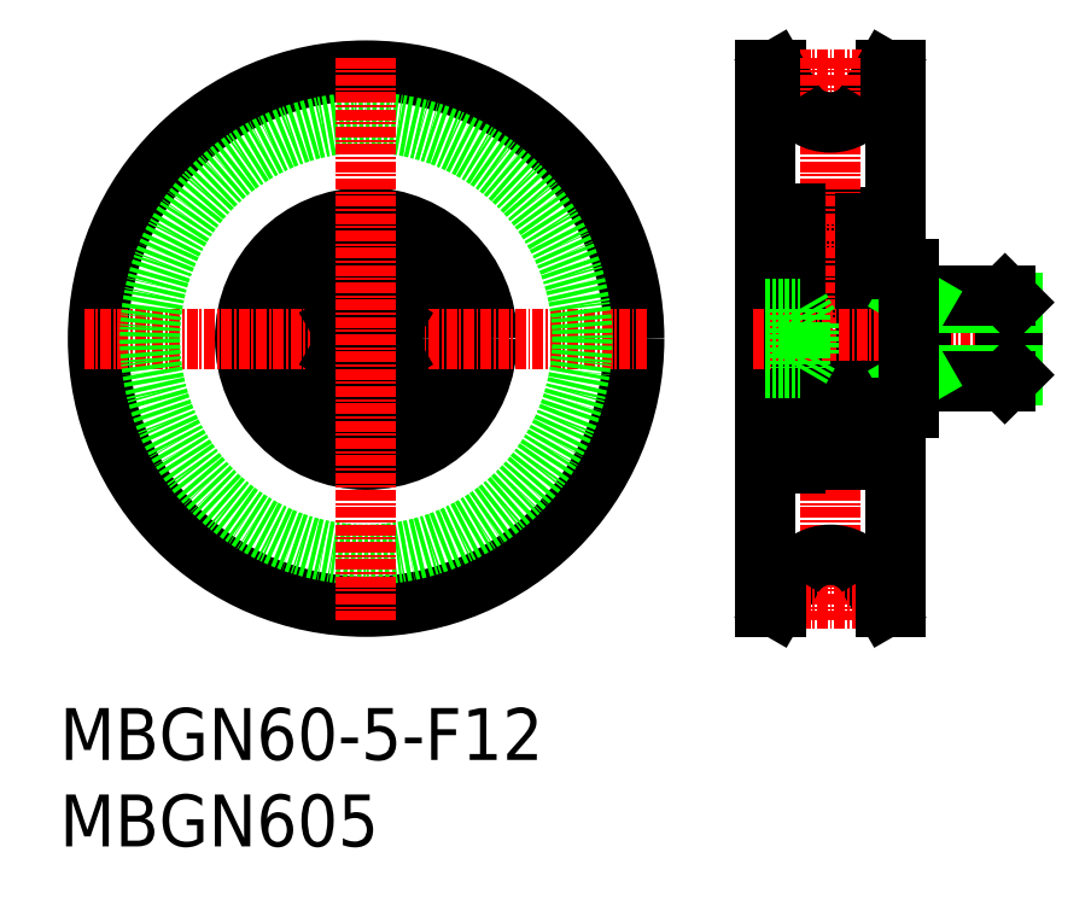
<metadata>
{"format":"dxf","ext":"dxf","renderer":"ezdxf+matplotlib","layout":"modelspace","background":"white","min_lineweight":24,"dpi":150}
</metadata>
<code>
0
SECTION
2
ENTITIES
0
TEXT
8
0
10
-286
20
-50
30
0
40
6
1
MBGN60-5-F12
0
TEXT
8
0
10
-286
20
-60
30
0
40
6
1
MBGN605
0
LINE
8
0
10
-190.5
20
29.73
30
0
11
-189.4
21
29.73
31
0
0
LINE
8
0
10
-204.4
20
29.73
30
0
11
-203.2
21
29.73
31
0
0
LINE
8
CENTER
10
-200.4
20
28.73
30
0
11
-193.3
21
28.73
31
0
0
ARC
8
0
10
-193.5
20
12.13
30
0
40
0.6
50
0
51
90
0
LINE
8
0
10
-193
20
10.83
30
0
11
-193.3
21
10.83
31
0
0
LINE
8
0
10
-193.5
20
10.4
30
0
11
-193.6
21
10.54
31
0
0
LINE
8
0
10
-193.6
20
10.54
30
0
11
-193.5
21
10.68
31
0
0
ARC
8
0
10
-193.7
20
10.82
30
0
40
0.3
50
39.86
51
175.1
0
LINE
8
0
10
-193.5
20
10.68
30
0
11
-193.7
21
10.89
31
0
0
LINE
8
0
10
-193.8
20
10.83
30
0
11
-193.9
21
10.23
31
0
0
ARC
8
0
10
-193.7
20
10.82
30
0
40
0.1
50
40.05
51
176.9
0
LINE
8
0
10
-194
20
10.85
30
0
11
-194.1
21
10.22
31
0
0
ARC
8
0
10
-193.5
20
10.68
30
0
40
0.2
50
315
51
39.86
0
LINE
8
0
10
-193.3
20
10.81
30
0
11
-193.5
21
11.02
31
0
0
LINE
8
0
10
-193.5
20
10.4
30
0
11
-193.3
21
10.54
31
0
0
ARC
8
0
10
-193
20
10.93
30
0
40
0.1
50
270
51
0
0
LINE
8
0
10
-192.9
20
11.23
30
0
11
-189.4
21
11.23
31
0
0
LINE
8
0
10
-193.4
20
9.736
30
0
11
-193.4
21
7.026
31
0
0
LINE
8
0
10
-193.2
20
9.851
30
0
11
-193.2
21
7.026
31
0
0
LINE
8
0
10
-194.1
20
10.11
30
0
11
-193.4
21
9.736
31
0
0
LINE
8
0
10
-193
20
6.676
30
0
11
-193.3
21
6.676
31
0
0
ARC
8
0
10
-193.4
20
7.026
30
0
40
0.2
50
270
51
0
0
ARC
8
0
10
-194.3
20
7.026
30
0
40
0.1
50
20.01
51
90
0
LINE
8
0
10
-193.8
20
7.026
30
0
11
-193.4
21
7.026
31
0
0
LINE
8
0
10
-193.8
20
6.826
30
0
11
-193.8
21
7.026
31
0
0
LINE
8
0
10
-194
20
6.507
30
0
11
-194.2
21
7.06
31
0
0
LINE
8
0
10
-193.7
20
6.376
30
0
11
-193.8
21
6.376
31
0
0
ARC
8
0
10
-193.8
20
6.576
30
0
40
0.2
50
200
51
270
0
ARC
8
0
10
-193.7
20
6.576
30
0
40
0.2
50
270
51
320
0
LINE
8
0
10
-193.4
20
6.826
30
0
11
-193.8
21
6.826
31
0
0
LINE
8
0
10
-193.3
20
6.676
30
0
11
-193.5
21
6.447
31
0
0
ARC
8
0
10
-193
20
6.576
30
0
40
0.1
50
359.2
51
90
0
LINE
8
0
10
-193.9
20
10.23
30
0
11
-193.2
21
9.851
31
0
0
LINE
8
0
10
-194.1
20
10.47
30
0
11
-194.1
21
10.11
31
0
0
ARC
8
0
10
-194.2
20
10.23
30
0
40
0.1
50
270
51
355.1
0
LINE
8
0
10
-199.6
20
10.13
30
0
11
-198.7
21
10.13
31
0
0
ARC
8
0
10
-200
20
10.82
30
0
40
0.1
50
3.102
51
140
0
ARC
8
0
10
-200
20
10.82
30
0
40
0.3
50
4.935
51
140.1
0
LINE
8
0
10
-199.7
20
10.85
30
0
11
-199.7
21
10.22
31
0
0
LINE
8
0
10
-199.9
20
10.83
30
0
11
-199.9
21
10.23
31
0
0
LINE
8
0
10
-200.3
20
10.68
30
0
11
-200.1
21
10.89
31
0
0
LINE
8
0
10
-200.1
20
10.54
30
0
11
-200.3
21
10.68
31
0
0
LINE
8
0
10
-200.3
20
10.4
30
0
11
-200.1
21
10.54
31
0
0
LINE
8
0
10
-199.5
20
7.126
30
0
11
-198.7
21
7.126
31
0
0
ARC
8
0
10
-199.5
20
7.026
30
0
40
0.1
50
90
51
160
0
ARC
8
0
10
-200.1
20
6.576
30
0
40
0.2
50
220
51
270
0
ARC
8
0
10
-200
20
6.576
30
0
40
0.2
50
270
51
340
0
LINE
8
0
10
-200.1
20
6.376
30
0
11
-200
21
6.376
31
0
0
LINE
8
0
10
-199.8
20
6.507
30
0
11
-199.6
21
7.06
31
0
0
LINE
8
0
10
-200
20
6.826
30
0
11
-200
21
7.026
31
0
0
ARC
8
0
10
-199.6
20
10.23
30
0
40
0.1
50
184.9
51
270
0
LINE
8
0
10
-199.7
20
10.47
30
0
11
-199.7
21
10.11
31
0
0
LINE
8
0
10
-200.9
20
12.73
30
0
11
-193.5
21
12.73
31
0
0
CIRCLE
8
0
10
-196.9
20
8.626
30
0
40
2.381
0
LINE
8
0
10
-194.2
20
10.13
30
0
11
-195
21
10.13
31
0
0
LINE
8
0
10
-194.3
20
7.126
30
0
11
-195
21
7.126
31
0
0
ARC
8
0
10
-200.3
20
10.68
30
0
40
0.2
50
140.1
51
225
0
ARC
8
0
10
-200.8
20
10.93
30
0
40
0.1
50
180
51
270
0
LINE
8
0
10
-200.8
20
10.83
30
0
11
-200.4
21
10.83
31
0
0
LINE
8
0
10
-202.1
20
13.13
30
0
11
-200.9
21
13.13
31
0
0
LINE
8
0
10
-202.1
20
10.18
30
0
11
-200.9
21
10.18
31
0
0
LINE
8
0
10
-204.4
20
12.73
30
0
11
-202.1
21
12.73
31
0
0
LINE
8
0
10
-200.4
20
9.736
30
0
11
-200.4
21
7.026
31
0
0
LINE
8
0
10
-200.6
20
9.851
30
0
11
-200.6
21
7.026
31
0
0
ARC
8
0
10
-200.4
20
7.026
30
0
40
0.2
50
180
51
270
0
ARC
8
0
10
-200.8
20
6.576
30
0
40
0.1
50
90
51
180.8
0
LINE
8
0
10
-200.8
20
6.676
30
0
11
-200.4
21
6.676
31
0
0
LINE
8
0
10
-199.9
20
10.23
30
0
11
-200.6
21
9.851
31
0
0
LINE
8
0
10
-199.7
20
10.11
30
0
11
-200.4
21
9.736
31
0
0
ARC
8
0
10
-200.3
20
12.13
30
0
40
0.6
50
90
51
180
0
LINE
8
0
10
-200.4
20
10.81
30
0
11
-200.3
21
11.02
31
0
0
LINE
8
0
10
-200.3
20
10.4
30
0
11
-200.4
21
10.54
31
0
0
LINE
8
0
10
-200.4
20
6.676
30
0
11
-200.2
21
6.447
31
0
0
LINE
8
0
10
-200.4
20
6.826
30
0
11
-200
21
6.826
31
0
0
LINE
8
0
10
-200
20
7.026
30
0
11
-200.4
21
7.026
31
0
0
LINE
8
CENTER
10
-200.5
20
8.626
30
0
11
-193.2
21
8.626
31
0
0
ARC
8
0
10
-193.5
20
5.326
30
0
40
0.6
50
270
51
0
0
LINE
8
0
10
-200.3
20
4.726
30
0
11
-193.5
21
4.726
31
0
0
ARC
8
0
10
-200.3
20
5.326
30
0
40
0.6
50
180
51
270
0
LINE
8
0
10
-192.6
20
26.23
30
0
11
-190.5
21
29.73
31
0
0
LINE
8
0
10
-201.2
20
26.23
30
0
11
-203.2
21
29.73
31
0
0
LINE
8
CENTER
10
-196.9
20
31.23
30
0
11
-196.9
21
-33.77
31
0
0
LINE
8
0
10
-200.9
20
13.13
30
0
11
-200.9
21
-15.67
31
0
0
LINE
8
0
10
-192.9
20
12.13
30
0
11
-192.9
21
-14.67
31
0
0
LINE
8
0
10
-189.4
20
29.73
30
0
11
-189.4
21
6.726
31
0
0
LINE
8
0
10
-204.4
20
29.73
30
0
11
-204.4
21
-32.27
31
0
0
LINE
8
0
10
-202.1
20
13.13
30
0
11
-202.1
21
-15.67
31
0
0
LINE
8
CENTER
10
-205.9
20
-1.274
30
0
11
-174.4
21
-1.274
31
0
0
ARC
8
0
10
-200.3
20
-7.874
30
0
40
0.6
50
90
51
180
0
LINE
8
0
10
-200.3
20
-7.274
30
0
11
-193.5
21
-7.274
31
0
0
ARC
8
0
10
-193.5
20
-7.874
30
0
40
0.6
50
0
51
90
0
LINE
8
CENTER
10
-200.5
20
-11.17
30
0
11
-193.2
21
-11.17
31
0
0
LINE
8
0
10
-200
20
-9.574
30
0
11
-200.4
21
-9.574
31
0
0
LINE
8
0
10
-200.4
20
-9.374
30
0
11
-200
21
-9.374
31
0
0
LINE
8
0
10
-200.4
20
-9.224
30
0
11
-200.2
21
-8.996
31
0
0
LINE
8
0
10
-200.3
20
-12.95
30
0
11
-200.4
21
-13.09
31
0
0
LINE
8
0
10
-200.4
20
-13.36
30
0
11
-200.3
21
-13.56
31
0
0
ARC
8
0
10
-200.3
20
-14.67
30
0
40
0.6
50
180
51
270
0
LINE
8
0
10
-199.7
20
-12.66
30
0
11
-200.4
21
-12.28
31
0
0
LINE
8
0
10
-199.9
20
-12.78
30
0
11
-200.6
21
-12.4
31
0
0
LINE
8
0
10
-200.8
20
-9.224
30
0
11
-200.4
21
-9.224
31
0
0
ARC
8
0
10
-200.8
20
-9.124
30
0
40
0.1
50
179.2
51
270
0
ARC
8
0
10
-200.4
20
-9.574
30
0
40
0.2
50
90
51
180
0
LINE
8
0
10
-200.6
20
-12.4
30
0
11
-200.6
21
-9.574
31
0
0
LINE
8
0
10
-200.4
20
-12.28
30
0
11
-200.4
21
-9.574
31
0
0
LINE
8
0
10
-204.4
20
-15.27
30
0
11
-202.1
21
-15.27
31
0
0
LINE
8
0
10
-202.1
20
-12.73
30
0
11
-200.9
21
-12.73
31
0
0
LINE
8
0
10
-202.1
20
-15.67
30
0
11
-200.9
21
-15.67
31
0
0
LINE
8
0
10
-200.8
20
-13.37
30
0
11
-200.4
21
-13.37
31
0
0
ARC
8
0
10
-200.8
20
-13.47
30
0
40
0.1
50
90
51
180
0
ARC
8
0
10
-200.3
20
-13.23
30
0
40
0.2
50
135
51
219.9
0
LINE
8
0
10
-194.3
20
-9.674
30
0
11
-195
21
-9.674
31
0
0
LINE
8
0
10
-194.2
20
-12.67
30
0
11
-195
21
-12.67
31
0
0
CIRCLE
8
0
10
-196.9
20
-11.17
30
0
40
2.381
0
LINE
8
0
10
-200.9
20
-15.27
30
0
11
-193.5
21
-15.27
31
0
0
LINE
8
0
10
-199.7
20
-13.02
30
0
11
-199.7
21
-12.66
31
0
0
ARC
8
0
10
-199.6
20
-12.77
30
0
40
0.1
50
90
51
175.1
0
LINE
8
0
10
-200
20
-9.374
30
0
11
-200
21
-9.574
31
0
0
LINE
8
0
10
-199.8
20
-9.056
30
0
11
-199.6
21
-9.609
31
0
0
LINE
8
0
10
-200.1
20
-8.924
30
0
11
-200
21
-8.924
31
0
0
ARC
8
0
10
-200
20
-9.124
30
0
40
0.2
50
20.01
51
90
0
ARC
8
0
10
-200.1
20
-9.124
30
0
40
0.2
50
90
51
140
0
ARC
8
0
10
-199.5
20
-9.574
30
0
40
0.1
50
200
51
270
0
LINE
8
0
10
-199.5
20
-9.674
30
0
11
-198.7
21
-9.674
31
0
0
LINE
8
0
10
-200.3
20
-12.95
30
0
11
-200.1
21
-13.09
31
0
0
LINE
8
0
10
-200.1
20
-13.09
30
0
11
-200.3
21
-13.23
31
0
0
LINE
8
0
10
-200.3
20
-13.23
30
0
11
-200.1
21
-13.43
31
0
0
LINE
8
0
10
-199.9
20
-13.38
30
0
11
-199.9
21
-12.78
31
0
0
LINE
8
0
10
-199.7
20
-13.4
30
0
11
-199.7
21
-12.77
31
0
0
ARC
8
0
10
-200
20
-13.37
30
0
40
0.3
50
219.9
51
355.1
0
ARC
8
0
10
-200
20
-13.37
30
0
40
0.1
50
220
51
356.9
0
LINE
8
0
10
-199.6
20
-12.67
30
0
11
-198.7
21
-12.67
31
0
0
ARC
8
0
10
-194.2
20
-12.77
30
0
40
0.1
50
4.935
51
90
0
LINE
8
0
10
-194.1
20
-13.02
30
0
11
-194.1
21
-12.66
31
0
0
LINE
8
0
10
-193.9
20
-12.78
30
0
11
-193.2
21
-12.4
31
0
0
ARC
8
0
10
-193
20
-9.124
30
0
40
0.1
50
270
51
0.8103
0
LINE
8
0
10
-193.3
20
-9.224
30
0
11
-193.5
21
-8.996
31
0
0
LINE
8
0
10
-193.4
20
-9.374
30
0
11
-193.8
21
-9.374
31
0
0
ARC
8
0
10
-193.7
20
-9.124
30
0
40
0.2
50
39.98
51
90
0
ARC
8
0
10
-193.8
20
-9.124
30
0
40
0.2
50
90
51
160
0
LINE
8
0
10
-193.7
20
-8.924
30
0
11
-193.8
21
-8.924
31
0
0
LINE
8
0
10
-194
20
-9.056
30
0
11
-194.2
21
-9.609
31
0
0
LINE
8
0
10
-193.8
20
-9.374
30
0
11
-193.8
21
-9.574
31
0
0
LINE
8
0
10
-193.8
20
-9.574
30
0
11
-193.4
21
-9.574
31
0
0
ARC
8
0
10
-194.3
20
-9.574
30
0
40
0.1
50
270
51
340
0
ARC
8
0
10
-193.4
20
-9.574
30
0
40
0.2
50
0
51
90
0
LINE
8
0
10
-193
20
-9.224
30
0
11
-193.3
21
-9.224
31
0
0
LINE
8
0
10
-194.1
20
-12.66
30
0
11
-193.4
21
-12.28
31
0
0
LINE
8
0
10
-193.2
20
-12.4
30
0
11
-193.2
21
-9.574
31
0
0
LINE
8
0
10
-193.4
20
-12.28
30
0
11
-193.4
21
-9.574
31
0
0
LINE
8
0
10
-192.9
20
-13.77
30
0
11
-189.4
21
-13.77
31
0
0
ARC
8
0
10
-193
20
-13.47
30
0
40
0.1
50
0
51
90
0
LINE
8
0
10
-193.5
20
-12.95
30
0
11
-193.3
21
-13.09
31
0
0
LINE
8
0
10
-193.3
20
-13.36
30
0
11
-193.5
21
-13.56
31
0
0
ARC
8
0
10
-193.5
20
-13.23
30
0
40
0.2
50
320.1
51
45
0
LINE
8
0
10
-194
20
-13.4
30
0
11
-194.1
21
-12.77
31
0
0
ARC
8
0
10
-193.7
20
-13.37
30
0
40
0.1
50
183.1
51
320
0
LINE
8
0
10
-193.8
20
-13.38
30
0
11
-193.9
21
-12.78
31
0
0
LINE
8
0
10
-193.5
20
-13.23
30
0
11
-193.7
21
-13.43
31
0
0
ARC
8
0
10
-193.7
20
-13.37
30
0
40
0.3
50
184.9
51
320.1
0
LINE
8
0
10
-193.6
20
-13.09
30
0
11
-193.5
21
-13.23
31
0
0
LINE
8
0
10
-193.5
20
-12.95
30
0
11
-193.6
21
-13.09
31
0
0
LINE
8
0
10
-193
20
-13.37
30
0
11
-193.3
21
-13.37
31
0
0
ARC
8
0
10
-193.5
20
-14.67
30
0
40
0.6
50
270
51
0
0
LINE
8
0
10
-201.2
20
-28.77
30
0
11
-203.2
21
-32.27
31
0
0
LINE
8
0
10
-192.6
20
-28.77
30
0
11
-190.5
21
-32.27
31
0
0
LINE
8
CENTER
10
-200.4
20
-31.27
30
0
11
-193.3
21
-31.27
31
0
0
LINE
8
0
10
-204.4
20
-32.27
30
0
11
-203.2
21
-32.27
31
0
0
LINE
8
0
10
-190.5
20
-32.27
30
0
11
-189.4
21
-32.27
31
0
0
ARC
8
0
10
-196.9
20
28.73
30
0
40
5
50
210
51
330
0
ARC
8
0
10
-196.9
20
-31.27
30
0
40
5
50
30
51
150
0
LINE
8
0
10
-186.4
20
3.726
30
0
11
-186.4
21
-6.274
31
0
0
LINE
8
0
10
-176.7
20
3.726
30
0
11
-176.7
21
-6.274
31
0
0
LINE
8
0
10
-175.9
20
2.914
30
0
11
-175.9
21
-5.462
31
0
0
LINE
8
0
10
-186.4
20
-5.462
30
0
11
-175.9
21
-5.462
31
0
0
LINE
8
0
10
-187.9
20
-6.274
30
0
11
-176.7
21
-6.274
31
0
0
LINE
8
0
10
-186.4
20
-5.462
30
0
11
-187.8
21
-6.274
31
0
0
LINE
8
0
10
-176.7
20
-6.274
30
0
11
-175.9
21
-5.462
31
0
0
LINE
8
0
10
-186.4
20
2.913
30
0
11
-175.9
21
2.913
31
0
0
LINE
8
0
10
-187.9
20
3.726
30
0
11
-176.7
21
3.726
31
0
0
LINE
8
0
10
-186.4
20
2.913
30
0
11
-187.8
21
3.726
31
0
0
LINE
8
0
10
-176.7
20
3.726
30
0
11
-175.9
21
2.914
31
0
0
LINE
8
0
10
-187.9
20
6.726
30
0
11
-187.9
21
-9.274
31
0
0
LINE
8
0
10
-192.9
20
6.726
30
0
11
-187.9
21
6.726
31
0
0
LINE
8
0
10
-192.9
20
-9.274
30
0
11
-187.9
21
-9.274
31
0
0
LINE
8
0
10
-189.4
20
-9.274
30
0
11
-189.4
21
-32.27
31
0
0
CIRCLE
8
0
10
-250.6
20
-1.274
30
0
40
31
0
CIRCLE
8
0
10
-250.6
20
-1.274
30
0
40
14
0
CIRCLE
8
0
10
-250.6
20
-1.274
30
0
40
11.46
0
CIRCLE
8
0
10
-250.6
20
-1.274
30
0
40
6
0
LINE
8
CENTER
10
-218.1
20
-1.274
30
0
11
-283.1
21
-1.274
31
0
0
LINE
8
0
10
-253.6
20
-3.002
30
0
11
-250.6
21
-4.735
31
0
0
LINE
8
0
10
-250.6
20
2.184
30
0
11
-253.6
21
0.452
31
0
0
LINE
8
0
10
-253.6
20
-3.002
30
0
11
-253.6
21
0.452
31
0
0
LINE
8
0
10
-250.6
20
2.184
30
0
11
-247.6
21
0.452
31
0
0
LINE
8
0
10
-247.6
20
-3.002
30
0
11
-247.6
21
0.452
31
0
0
LINE
8
0
10
-247.6
20
-3.002
30
0
11
-250.6
21
-4.735
31
0
0
CIRCLE
8
0
10
-250.6
20
-1.274
30
0
40
25
0
LINE
8
CENTER
10
-250.6
20
31.23
30
0
11
-250.6
21
-33.77
31
0
0
LINE
8
0
10
-204.4
20
-3.002
30
0
11
-200.4
21
-3.002
31
0
0
LINE
8
0
10
-204.4
20
0.452
30
0
11
-200.4
21
0.452
31
0
0
LINE
8
0
10
-204.4
20
2.184
30
0
11
-200.4
21
2.184
31
0
0
LINE
8
0
10
-204.4
20
-4.735
30
0
11
-200.4
21
-4.735
31
0
0
LINE
8
0
10
-199.4
20
0.452
30
0
11
-200.4
21
2.184
31
0
0
LINE
8
0
10
-200.4
20
2.184
30
0
11
-200.4
21
-4.735
31
0
0
LINE
8
0
10
-199.4
20
0.452
30
0
11
-199.4
21
-3.002
31
0
0
LINE
8
0
10
-199.4
20
-3.002
30
0
11
-200.4
21
-4.735
31
0
0
ENDSEC
0
EOF

</code>
